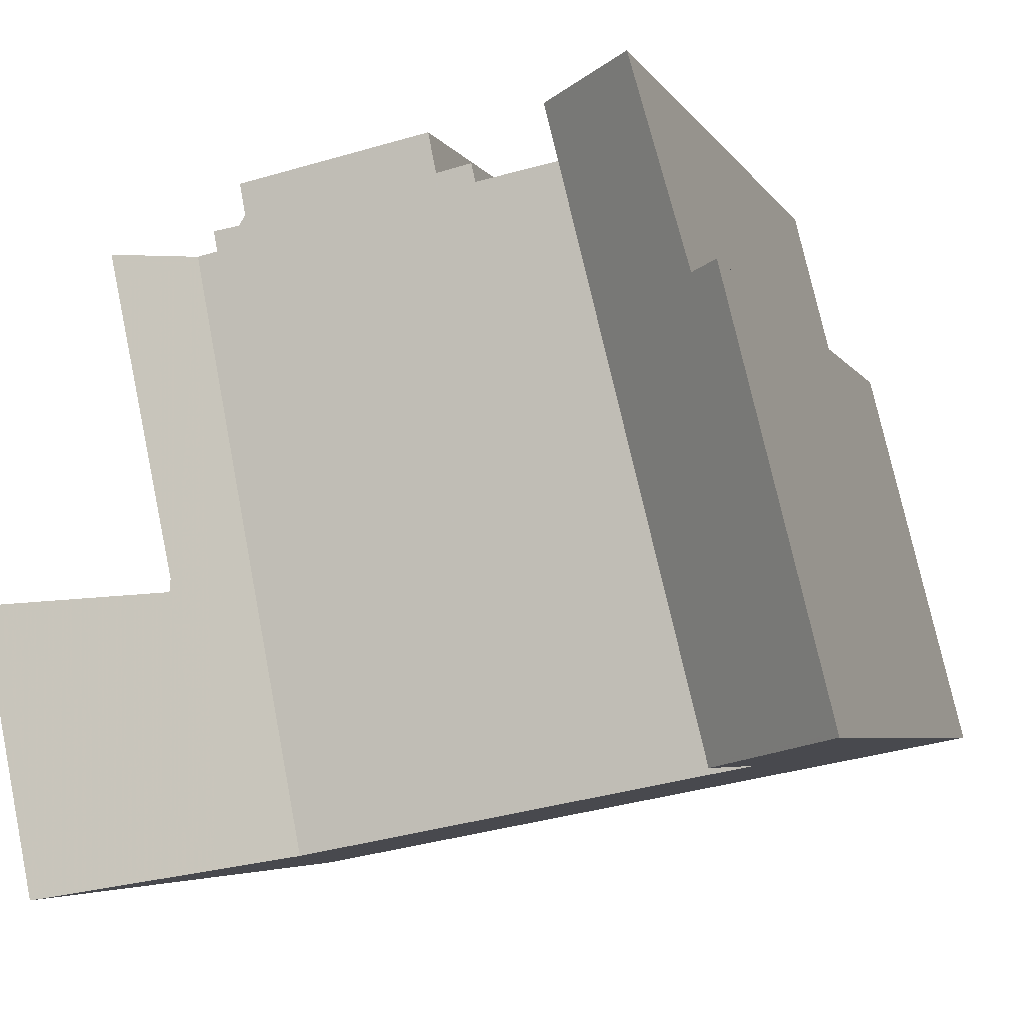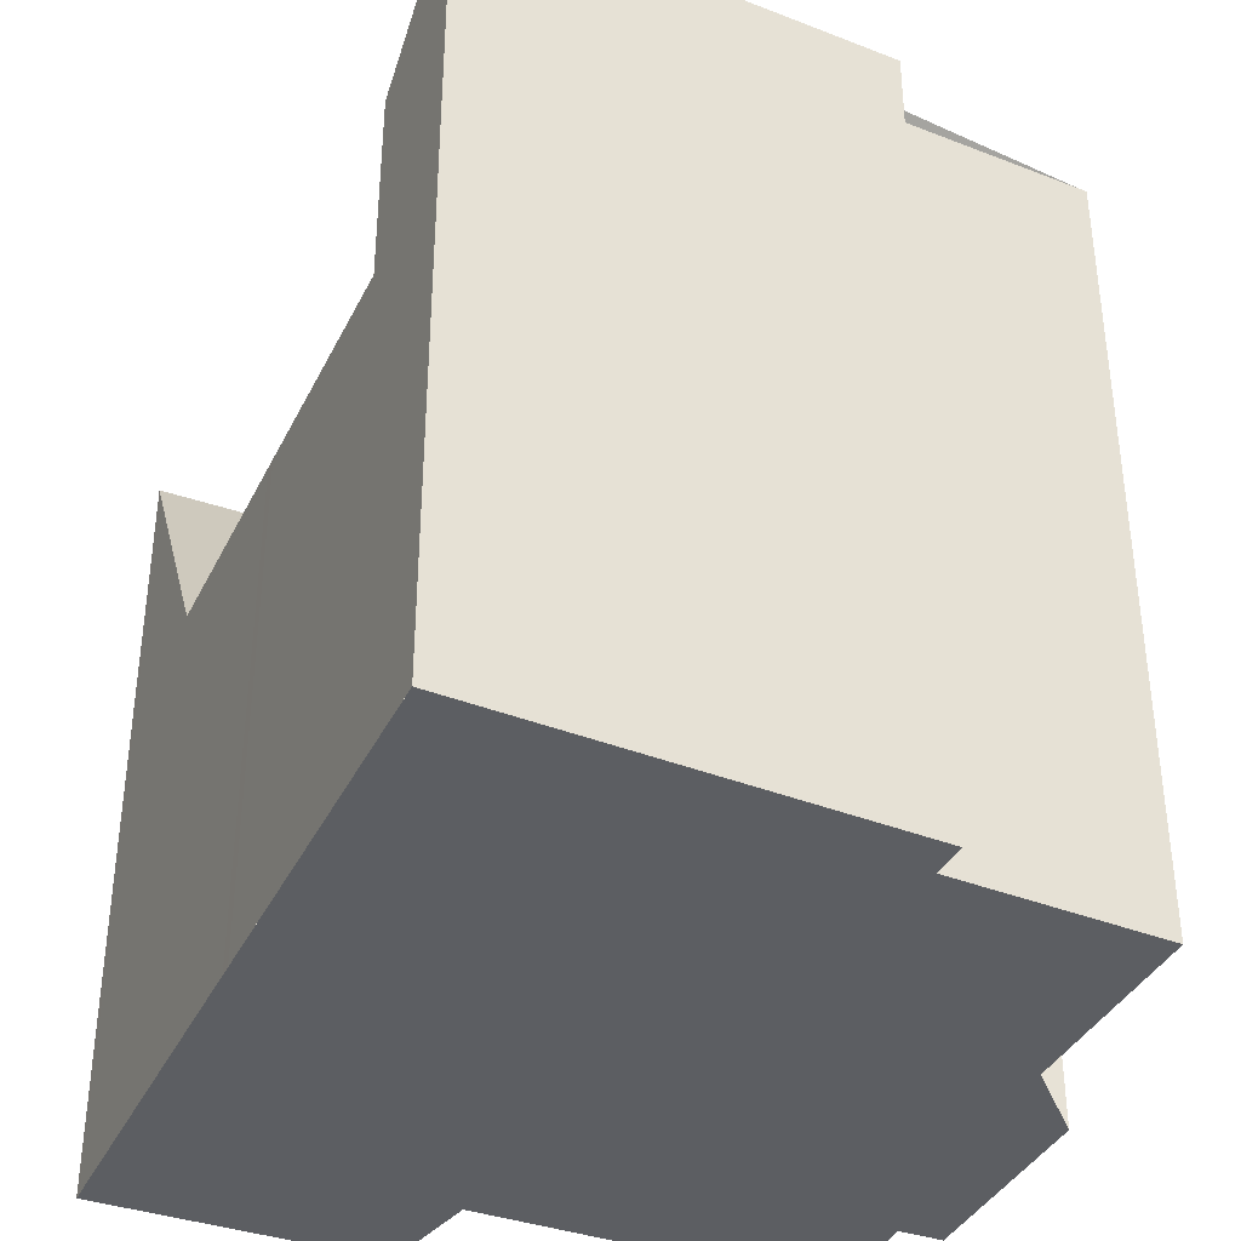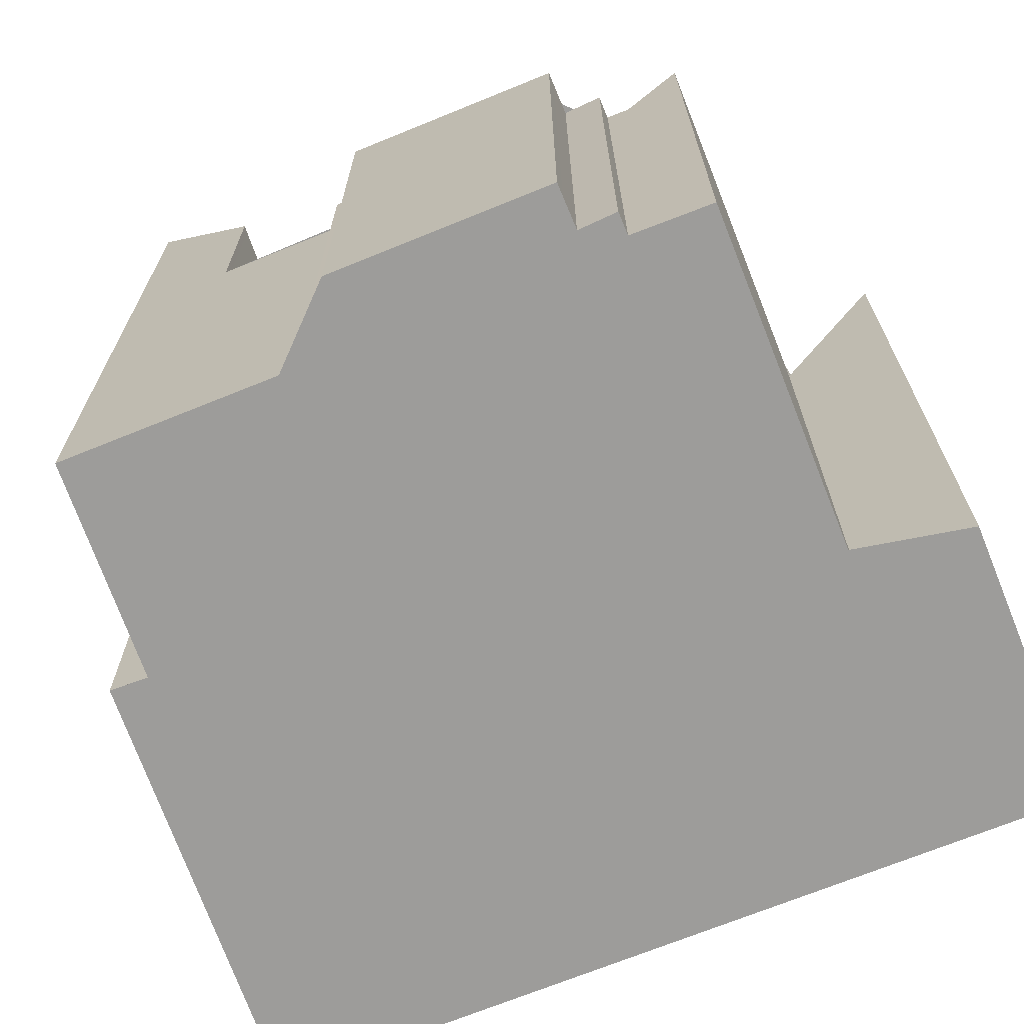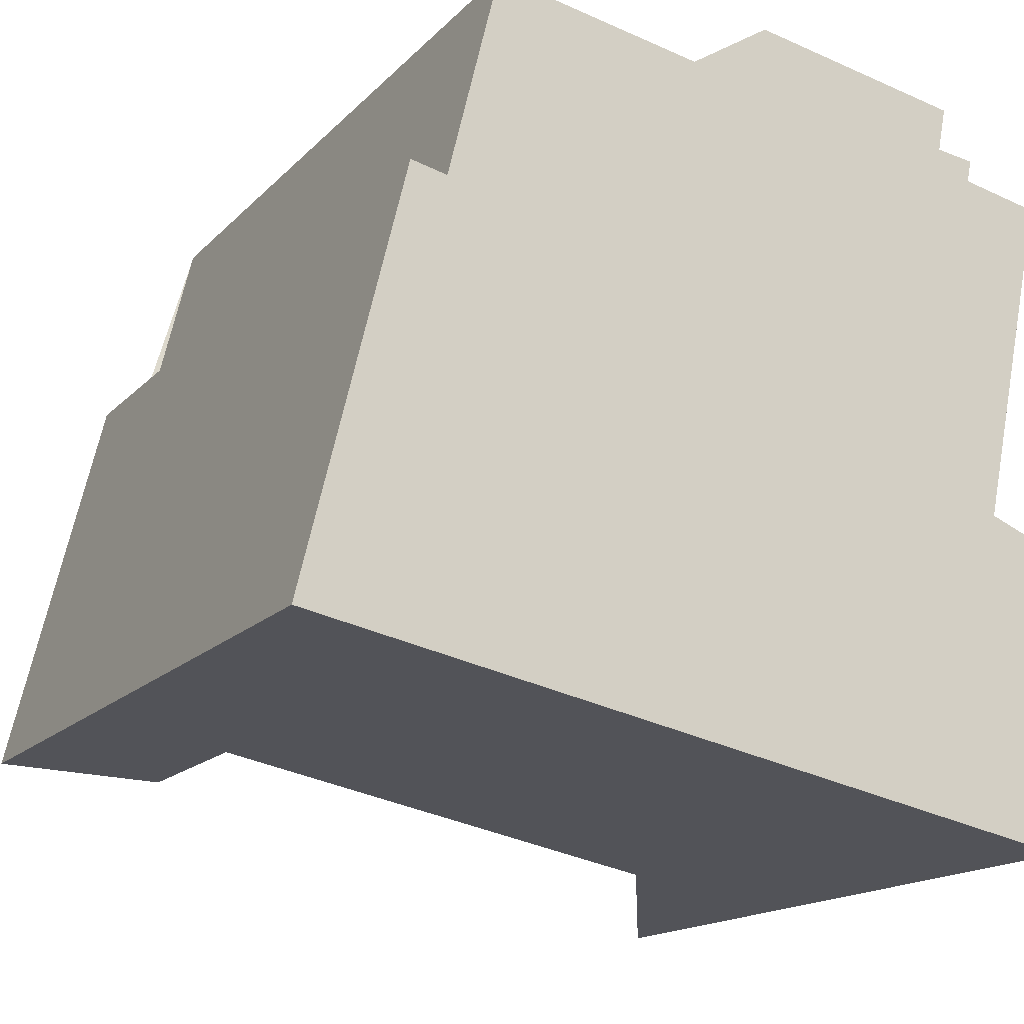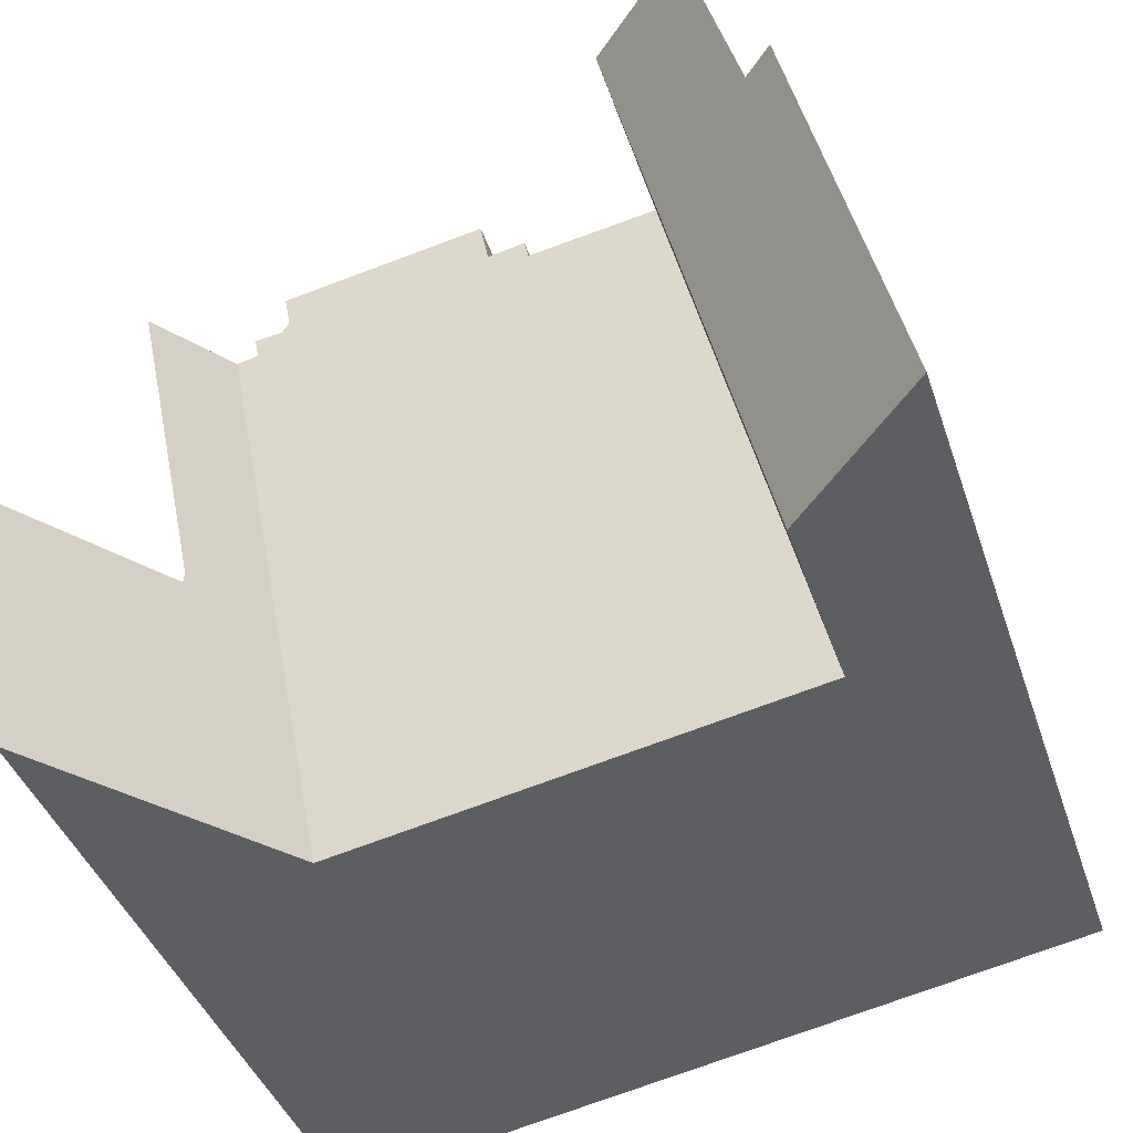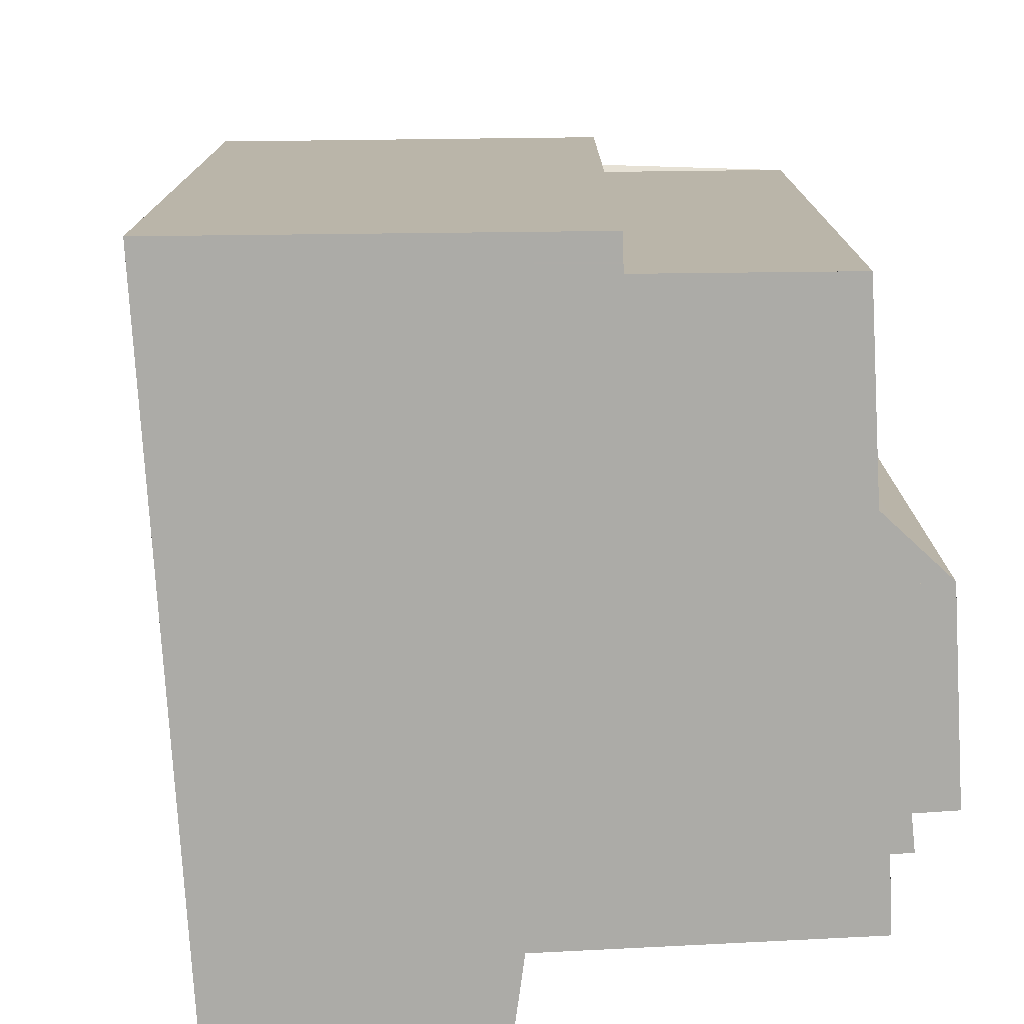
<metadata>
{"format":"obj","ext":"obj","renderer":"f3d","projection":"perspective","resolution":1024,"background":"white","views":[{"elev":-5.0,"azim":17.1,"up":"+Y"},{"elev":-37.9,"azim":77.2,"up":"+Z"},{"elev":-70.2,"azim":-146.8,"up":"+Z"},{"elev":-15.8,"azim":152.7,"up":"+Y"},{"elev":-39.7,"azim":17.5,"up":"+Y"},{"elev":-76.3,"azim":104.5,"up":"+Z"}]}
</metadata>
<code>
v -1609 -2443 5.779
v -1609 -2442 5.779
v -1609 -2442 5.778
v -1609 -2442 5.777
v -1607 -2441 5.771
v -1606 -2442 5.772
v -1606 -2442 5.771
v -1606 -2442 5.771
v -1603 -2441 9.085
v -1603 -2444 9.073
v -1602 -2444 9.42
v -1601 -2448 9.395
v -1610 -2450 8.959
v -1611 -2447 8.973
v -1609 -2447 6.794
v -1610 -2443 6.858
v -1607 -2442 5.773
v -1605 -2449 5.781
v -1609 -2443 5.78
v -1608 -2450 5.787
v -1609 -2443 5.779
v -1607 -2442 5.774
v -1608 -2450 5.787
v -1609 -2443 5.78
v -1603 -2449 5.774
v -1604 -2442 5.767
v -1603 -2449 8.066
v -1604 -2442 8.104
v -1606 -2442 5.771
v -1610 -2443 6.854
v -1610 -2443 6.853
v -1609 -2447 6.836
v -1609 -2450 6.822
v -1604 -2442 8.104
v -1603 -2449 8.066
v -1604 -2442 5.767
v -1603 -2449 5.774
v -1608 -2450 5.787
v -1603 -2449 8.066
v -1603 -2449 8.066
v -1603 -2449 5.774
v -1605 -2449 5.781
v -1603 -2449 5.774
v -1608 -2450 5.787
v -1610 -2450 8.959
v -1609 -2450 6.822
v -1601 -2448 9.395
v -1607 -2442 5.774
v -1609 -2442 5.777
v -1607 -2441 5.771
v -1609 -2443 5.78
v -1610 -2443 6.854
v -1609 -2443 5.78
v -1604 -2442 8.103
v -1604 -2442 8.103
v -1604 -2442 5.767
v -1607 -2442 5.774
v -1610 -2443 6.857
v -1604 -2442 5.767
v -1603 -2442 9.085
v -1607 -2442 5.774
v -1609 -2442 5.778
v -1606 -2442 5.772
v -1606 -2449 5.781
v -1606 -2449 5.781
v -1607 -2442 5.774
v -1607 -2442 5.774
v -1607 -2442 5.774
v -1607 -2442 5.774
v -1608 -2442 5.774
v -1605 -2449 5.781
v -1605 -2449 5.781
v -1607 -2442 5.772
v -1607 -2442 5.772
v -1607 -2442 5.773
v -1607 -2442 5.773
v -1607 -2441 5.772
v -1604 -2449 5.778
v -1604 -2449 5.778
v -1606 -2442 5.771
v -1606 -2442 5.771
v -1606 -2442 5.771
v -1607 -2450 5.785
v -1607 -2450 5.785
v -1609 -2443 5.779
v -1609 -2442 5.778
v -1609 -2443 5.778
v -1609 -2442 5.778
v -1609 -2443 5.779
v -1606 -2442 5.771
v -1607 -2442 5.773
v -1607 -2442 5.774
v -1607 -2442 5.774
v -1606 -2442 5.771
v -1601 -2448 9.274
v -1601 -2449 9.273
v -1602 -2444 9.298
v -1610 -2447 8.815
v -1610 -2450 8.801
v -1610 -2450 8.801
v -1609 -2443 5.779
v -1609 -2443 5.779
v -1609 -2443 8.882e-16
v -1609 -2443 0
v -1609 -2442 5.778
v -1609 -2442 5.779
v -1609 -2442 8.882e-16
v -1609 -2442 0
v -1609 -2442 5.778
v -1609 -2442 5.778
v -1609 -2442 8.882e-16
v -1609 -2442 0
v -1608 -2442 5.774
v -1609 -2442 5.777
v -1609 -2442 0
v -1608 -2442 -8.882e-16
v -1607 -2441 5.771
v -1607 -2441 5.771
v -1607 -2441 0
v -1607 -2441 -8.882e-16
v -1606 -2442 5.771
v -1606 -2442 5.772
v -1606 -2442 0
v -1606 -2442 -8.882e-16
v -1606 -2442 5.771
v -1606 -2442 5.771
v -1606 -2442 0
v -1606 -2442 0
v -1604 -2442 5.767
v -1606 -2442 5.771
v -1606 -2442 0
v -1604 -2442 0
v -1603 -2442 9.085
v -1603 -2441 9.085
v -1603 -2441 -1.776e-15
v -1603 -2442 -1.776e-15
v -1602 -2444 9.298
v -1603 -2444 9.073
v -1603 -2444 0
v -1602 -2444 0
v -1601 -2448 9.395
v -1602 -2444 9.42
v -1602 -2444 0
v -1601 -2448 0
v -1601 -2449 9.273
v -1601 -2448 9.395
v -1601 -2448 0
v -1601 -2449 0
v -1610 -2450 8.959
v -1610 -2450 8.959
v -1610 -2450 0
v -1610 -2450 0
v -1610 -2447 8.815
v -1611 -2447 8.973
v -1611 -2447 0
v -1610 -2447 0
v -1610 -2443 6.853
v -1609 -2447 6.794
v -1609 -2447 0
v -1610 -2443 0
v -1610 -2443 6.854
v -1610 -2443 6.858
v -1610 -2443 0
v -1610 -2443 0
v -1607 -2441 5.772
v -1607 -2442 5.773
v -1607 -2442 0
v -1607 -2441 0
v -1606 -2449 5.781
v -1605 -2449 5.781
v -1605 -2449 0
v -1606 -2449 -8.882e-16
v -1609 -2443 5.779
v -1609 -2443 5.78
v -1609 -2443 0
v -1609 -2443 8.882e-16
v -1609 -2443 5.779
v -1609 -2443 5.779
v -1609 -2443 0
v -1609 -2443 0
v -1609 -2450 6.822
v -1608 -2450 5.787
v -1608 -2450 0
v -1609 -2450 -8.882e-16
v -1606 -2442 5.771
v -1606 -2442 5.771
v -1606 -2442 0
v -1606 -2442 0
v -1609 -2443 5.78
v -1610 -2443 6.854
v -1610 -2443 0
v -1609 -2443 0
v -1610 -2443 6.857
v -1610 -2443 6.853
v -1610 -2443 0
v -1610 -2443 0
v -1609 -2447 6.794
v -1609 -2447 6.836
v -1609 -2447 0
v -1609 -2447 0
v -1610 -2450 8.801
v -1609 -2450 6.822
v -1609 -2450 -8.882e-16
v -1610 -2450 0
v -1603 -2441 9.085
v -1604 -2442 8.104
v -1604 -2442 0
v -1603 -2441 -1.776e-15
v -1604 -2449 5.778
v -1603 -2449 5.774
v -1603 -2449 0
v -1604 -2449 0
v -1611 -2447 8.973
v -1610 -2450 8.959
v -1610 -2450 0
v -1611 -2447 0
v -1601 -2448 9.395
v -1601 -2448 9.395
v -1601 -2448 0
v -1601 -2448 0
v -1609 -2442 5.777
v -1609 -2442 5.777
v -1609 -2442 0
v -1609 -2442 0
v -1606 -2442 5.772
v -1607 -2441 5.771
v -1607 -2441 -8.882e-16
v -1606 -2442 0
v -1610 -2443 6.858
v -1610 -2443 6.857
v -1610 -2443 0
v -1610 -2443 0
v -1603 -2444 9.073
v -1603 -2442 9.085
v -1603 -2442 -1.776e-15
v -1603 -2444 0
v -1609 -2442 5.777
v -1609 -2442 5.778
v -1609 -2442 0
v -1609 -2442 0
v -1606 -2442 5.772
v -1606 -2442 5.772
v -1606 -2442 0
v -1606 -2442 0
v -1607 -2450 5.785
v -1606 -2449 5.781
v -1606 -2449 -8.882e-16
v -1607 -2450 0
v -1607 -2442 5.773
v -1608 -2442 5.774
v -1608 -2442 -8.882e-16
v -1607 -2442 0
v -1605 -2449 5.781
v -1605 -2449 5.781
v -1605 -2449 0
v -1605 -2449 0
v -1607 -2441 5.771
v -1607 -2441 5.772
v -1607 -2441 0
v -1607 -2441 0
v -1605 -2449 5.781
v -1604 -2449 5.778
v -1604 -2449 0
v -1605 -2449 0
v -1606 -2442 5.771
v -1606 -2442 5.771
v -1606 -2442 -8.882e-16
v -1606 -2442 0
v -1608 -2450 5.787
v -1607 -2450 5.785
v -1607 -2450 0
v -1608 -2450 0
v -1609 -2442 5.778
v -1609 -2442 5.778
v -1609 -2442 0
v -1609 -2442 8.882e-16
v -1609 -2442 5.779
v -1609 -2443 5.779
v -1609 -2443 0
v -1609 -2442 8.882e-16
v -1606 -2442 5.771
v -1606 -2442 5.771
v -1606 -2442 0
v -1606 -2442 0
v -1603 -2449 8.066
v -1601 -2449 9.273
v -1601 -2449 0
v -1603 -2449 0
v -1602 -2444 9.42
v -1602 -2444 9.298
v -1602 -2444 0
v -1602 -2444 0
v -1609 -2447 6.836
v -1610 -2447 8.815
v -1610 -2447 0
v -1609 -2447 0
v -1610 -2450 8.959
v -1610 -2450 8.801
v -1610 -2450 0
v -1610 -2450 0
v -1603 -2441 0
v -1603 -2444 0
v -1602 -2444 0
v -1601 -2448 0
v -1610 -2450 0
v -1611 -2447 0
v -1609 -2447 0
v -1610 -2443 0
v -1609 -2443 0
v -1609 -2442 0
v -1609 -2442 0
v -1609 -2442 0
v -1607 -2441 0
v -1606 -2442 0
v -1606 -2442 0
v -1606 -2442 0
f 80 75 76 82
f 85 53 19 1 21 87
f 66 49 4 70
f 52 31 58
f 59 26 28 55
f 77 5 50 74
f 100 13 45 99
f 44 23 33 46
f 54 34 9 60
f 79 71 72 78
f 84 20 38 83
f 40 27 25 43
f 99 45 14 98
f 51 44 46 32 15 31 52
f 96 35 39 95
f 67 62 49 66
f 74 50 63 73
f 52 30 24 51
f 78 72 75 80
f 83 38 53 85
f 58 16 30 52
f 55 40 43 59
f 95 39 54 60 10 97
f 89 2 86 88
f 91 73 63 6 81 90
f 64 42 18 65
f 66 48 61 67
f 68 57 42 64
f 93 67 61 92
f 69 22 57 68
f 70 17 48 66
f 71 18 42 72
f 73 61 48 74
f 72 42 57 75
f 92 61 73 91
f 75 57 22 76
f 74 48 17 77
f 78 41 37 79
f 80 56 41 78
f 90 81 7 94
f 82 29 8 36 56 80
f 83 64 65 84
f 85 68 64 83
f 88 86 3 62 67 93
f 87 69 68 85
f 88 87 21 89
f 90 82 76 91
f 92 22 69 93
f 91 76 22 92
f 94 29 82 90
f 93 69 87 88
f 95 47 12 96
f 97 11 47 95
f 98 32 46 99
f 99 46 33 100
f 102 103 104 101
f 106 107 108 105
f 110 111 112 109
f 114 115 116 113
f 118 119 120 117
f 122 123 124 121
f 126 127 128 125
f 130 131 132 129
f 134 135 136 133
f 138 139 140 137
f 142 143 144 141
f 146 147 148 145
f 150 151 152 149
f 154 155 156 153
f 158 159 160 157
f 162 163 164 161
f 166 167 168 165
f 170 171 172 169
f 174 175 176 173
f 178 179 180 177
f 182 183 184 181
f 186 187 188 185
f 190 191 192 189
f 194 195 196 193
f 198 199 200 197
f 202 203 204 201
f 206 207 208 205
f 210 211 212 209
f 214 215 216 213
f 218 219 220 217
f 222 223 224 221
f 226 227 228 225
f 230 231 232 229
f 234 235 236 233
f 238 239 240 237
f 242 243 244 241
f 246 247 248 245
f 250 251 252 249
f 254 255 256 253
f 258 259 260 257
f 262 263 264 261
f 266 267 268 265
f 270 271 272 269
f 274 275 276 273
f 278 279 280 277
f 282 283 284 281
f 286 287 288 285
f 290 291 292 289
f 294 295 296 293
f 298 299 300 297
f 302 303 304 305 306 307 308 309 310 311 312 313 314 315 316 301

</code>
